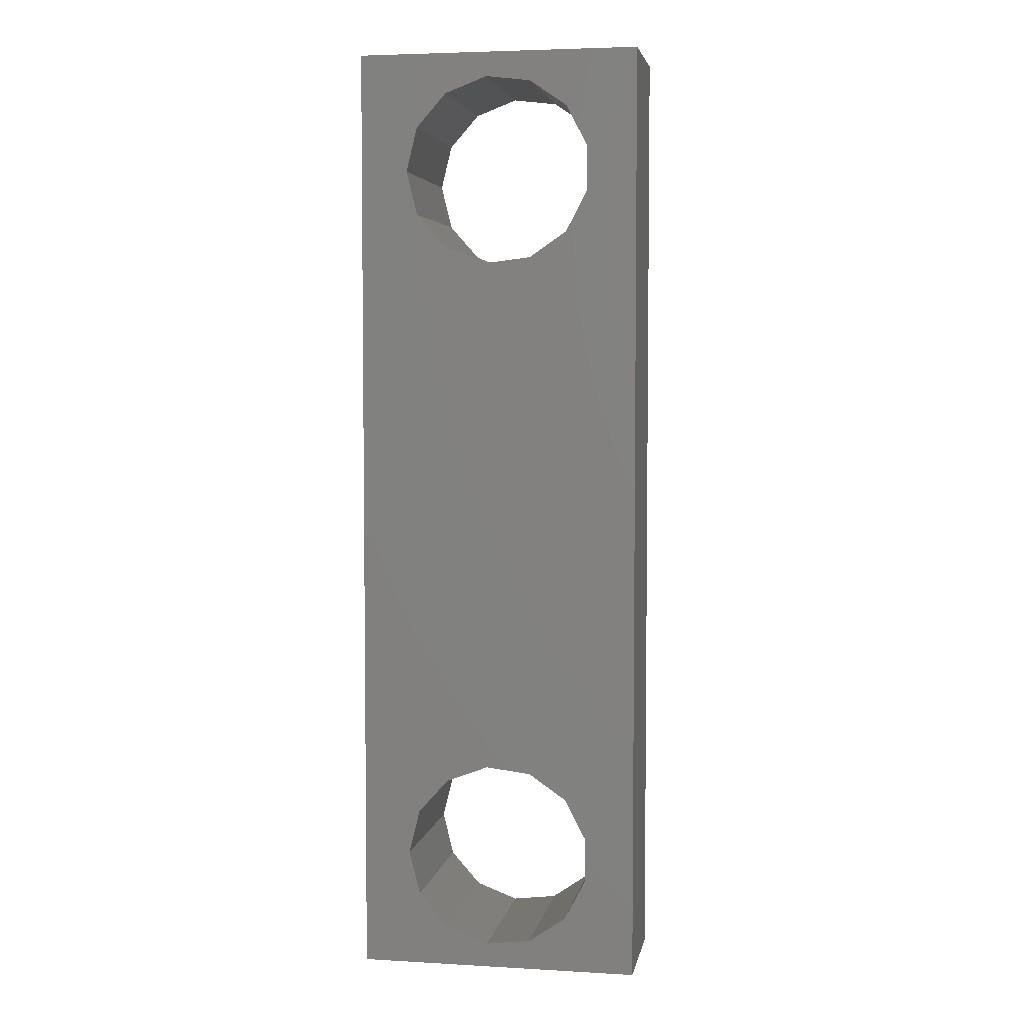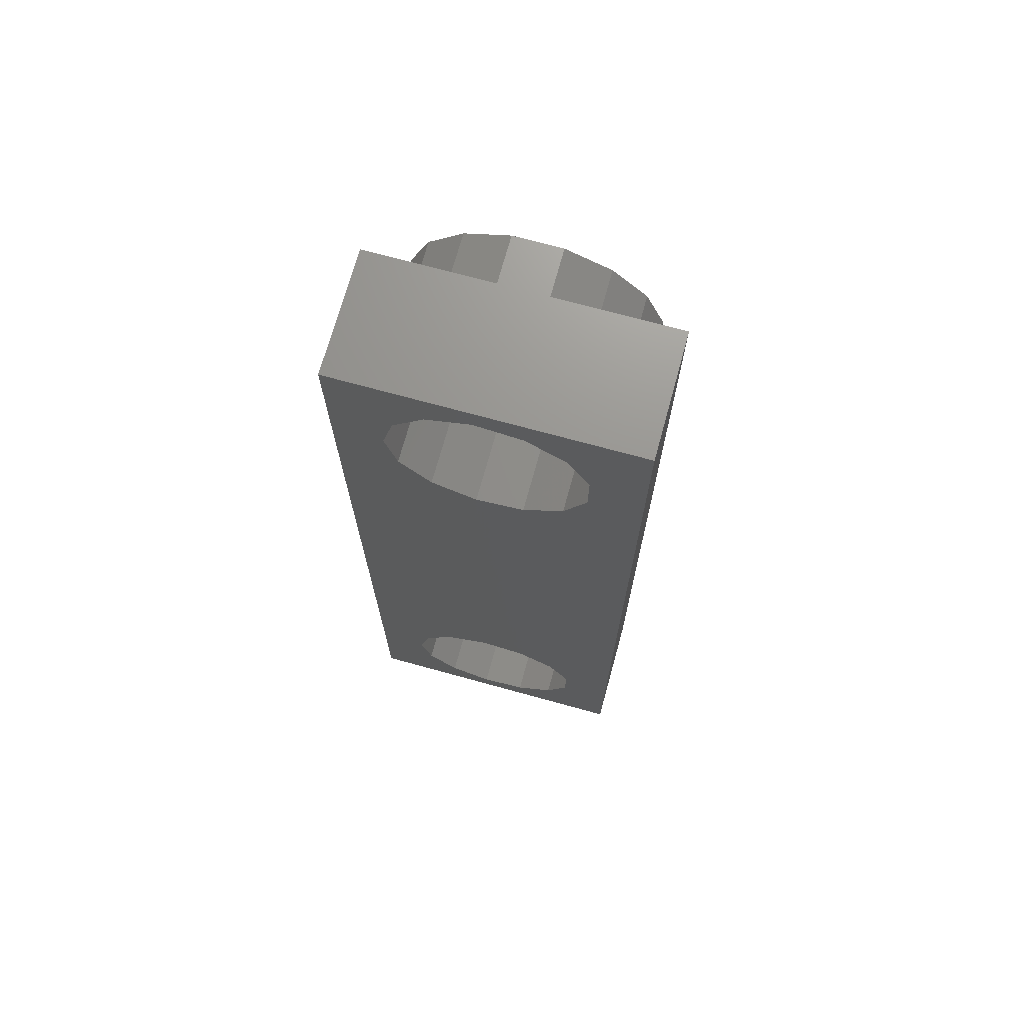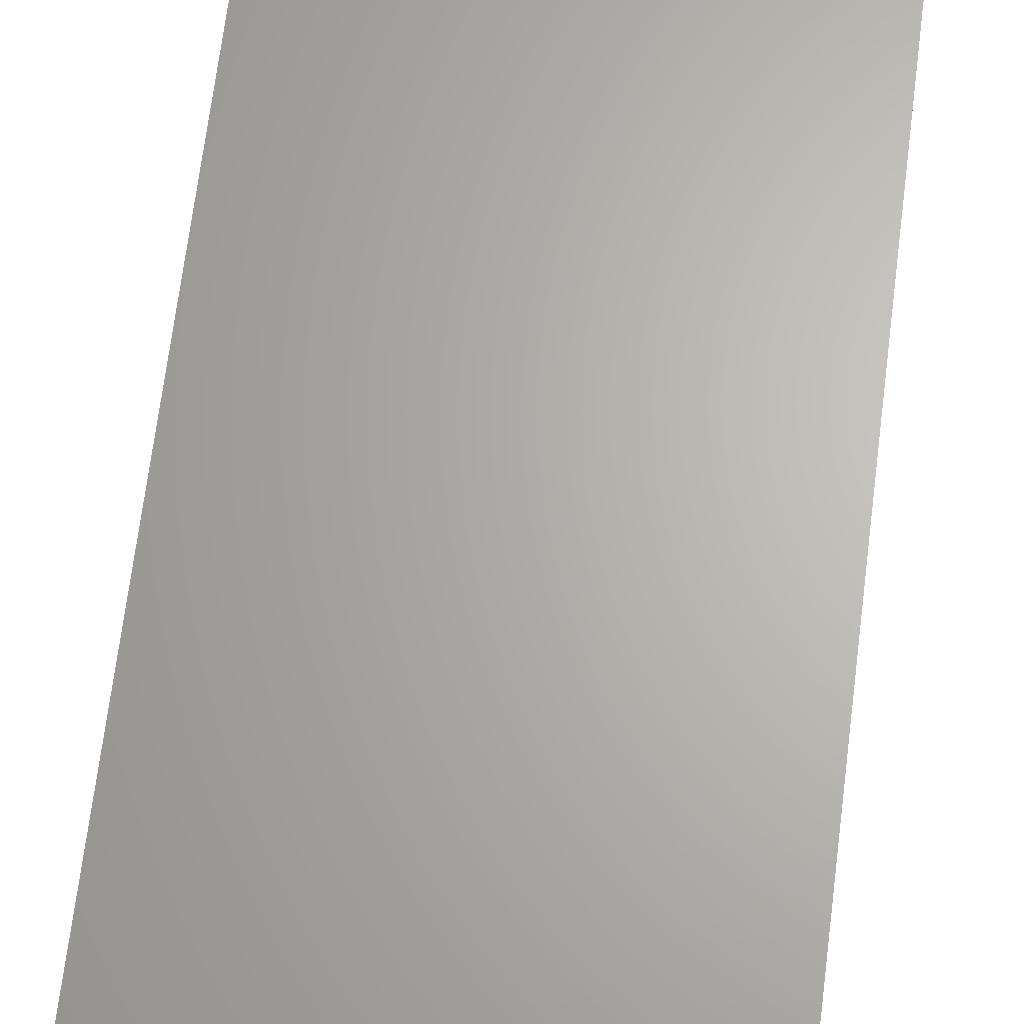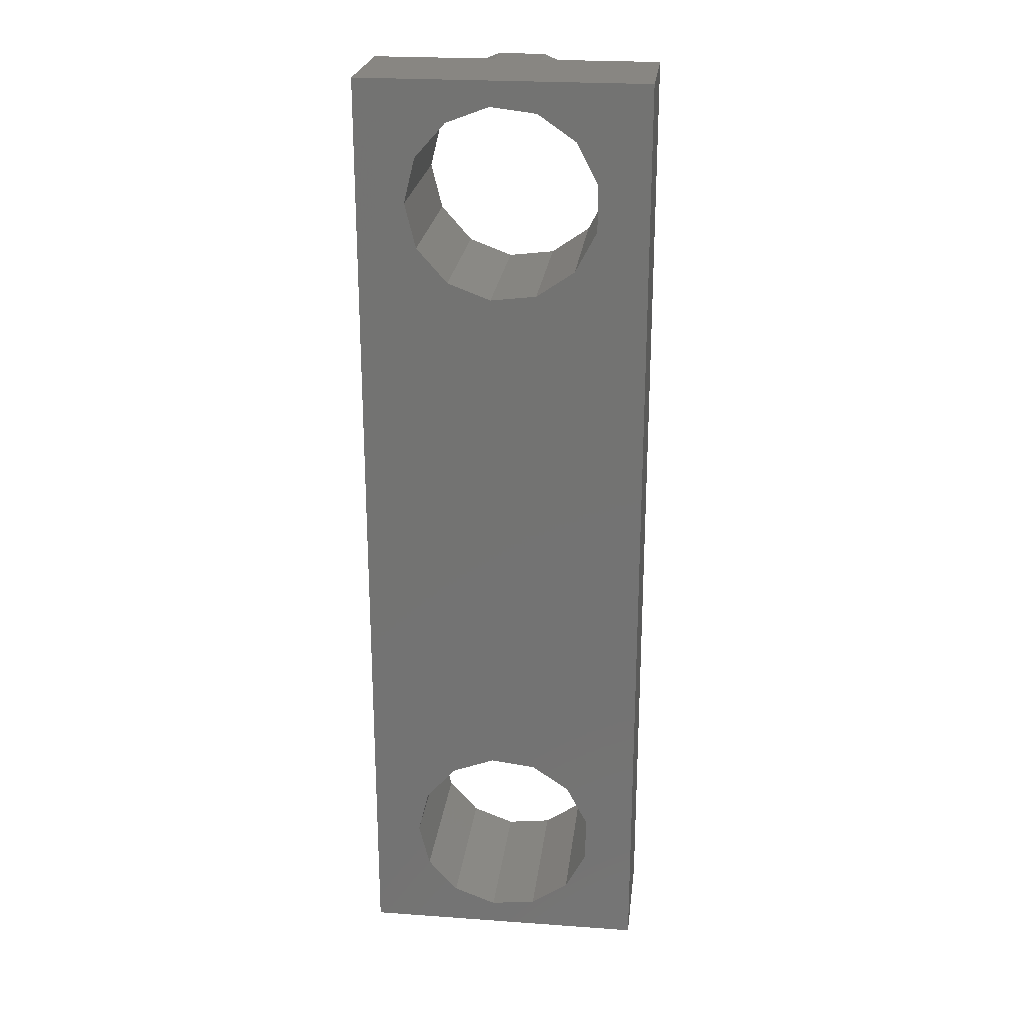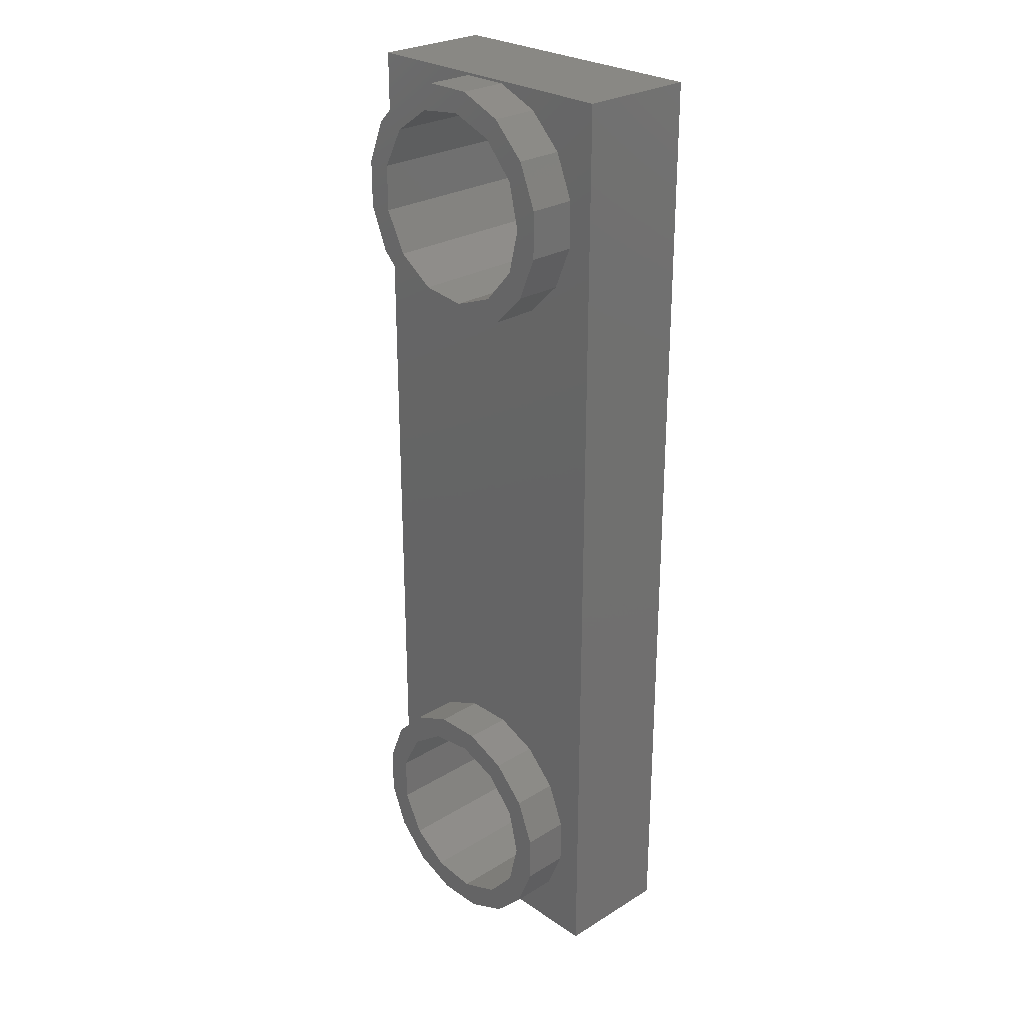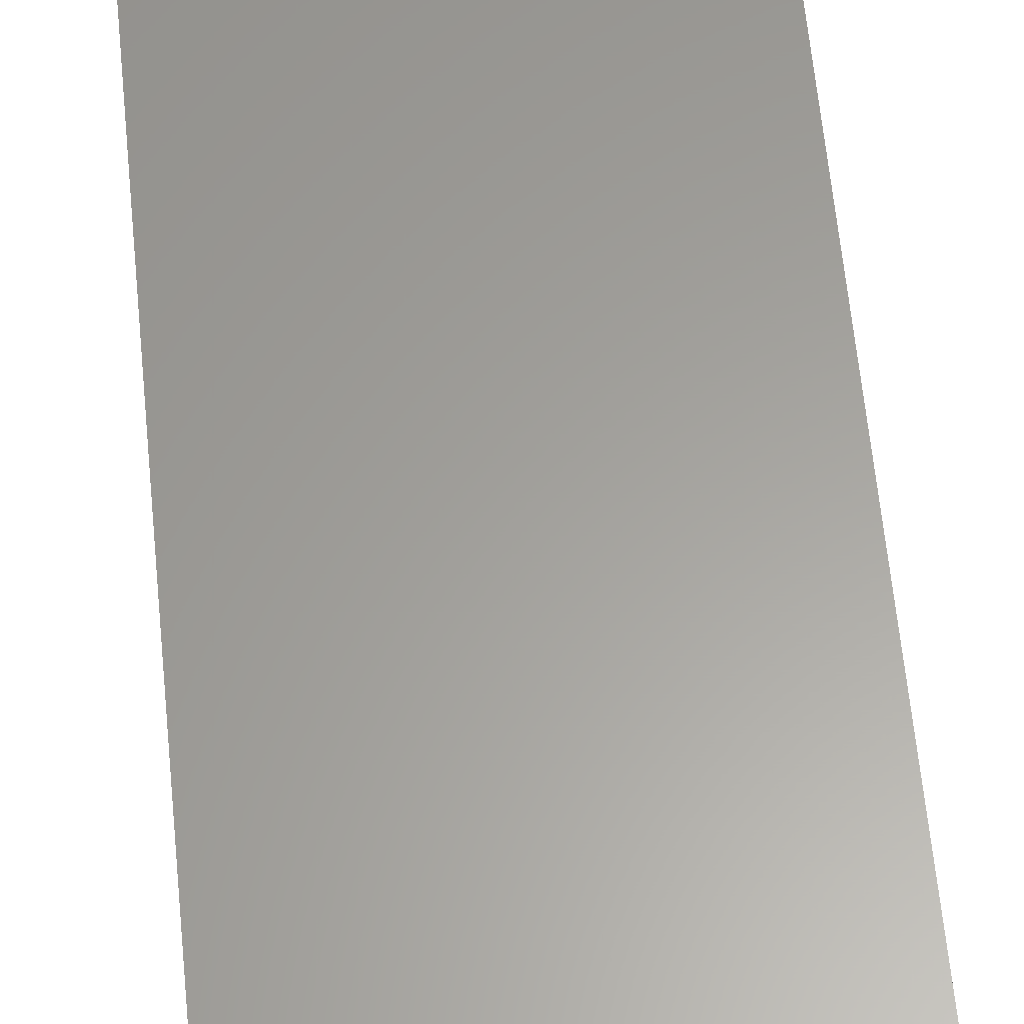
<metadata>
{"format":"stl","ext":"stl","renderer":"f3d","projection":"perspective","resolution":1024,"background":"white","views":[{"elev":4.4,"azim":-169.6,"up":"+Y"},{"elev":71.2,"azim":-164.6,"up":"+Y"},{"elev":65.4,"azim":7.0,"up":"+Z"},{"elev":23.7,"azim":-173.2,"up":"+Y"},{"elev":26.8,"azim":46.5,"up":"+Y"},{"elev":61.2,"azim":-5.5,"up":"+Z"}]}
</metadata>
<code>
# stl→obj: 124 verts, 252 faces
v 6 -20 0
v 6 20 0
v 6 20 5
v 6 -20 5
v -6 20 0
v -6 20 5
v -3.884 14.04 0
v -1.418 -18.74 0
v -6 -20 0
v 4 15 0
v 3.542 16.86 0
v 2.272 18.29 0
v 0.4821 18.97 0
v -2.994 17.65 0
v -1.418 18.74 0
v 2.272 -11.71 0
v 3.542 -13.14 0
v -1.418 11.26 0
v -2.994 12.35 0
v -3.884 15.96 0
v 0.4821 11.03 0
v 2.272 11.71 0
v 3.542 13.14 0
v 4 -15 0
v -3.884 -15.96 0
v -3.884 -14.04 0
v 0.4821 -11.03 0
v -1.418 -11.26 0
v -2.994 -12.35 0
v -2.994 -17.65 0
v 0.4821 -18.97 0
v 2.272 -18.29 0
v 3.542 -16.86 0
v -6 -20 5
v -0.9755 19.9 5
v -4.904 14.02 5
v -4.904 15.98 5
v 0.9755 19.9 5
v 2.778 19.16 5
v 4.904 15.98 5
v 4.904 14.02 5
v 4.904 -15.98 5
v 4.157 -17.78 5
v 4.157 12.22 5
v 2.778 10.84 5
v 0.9755 10.1 5
v 4.904 -14.02 5
v -0.9755 10.1 5
v -4.157 12.22 5
v -2.778 19.16 5
v 4.157 -12.22 5
v 4.157 17.78 5
v 2.778 -10.84 5
v -2.778 10.84 5
v 2.778 -19.16 5
v -4.904 -14.02 5
v -4.157 -12.22 5
v 0.9755 -19.9 5
v -0.9755 -19.9 5
v 0.9755 -10.1 5
v -2.778 -19.16 5
v -4.157 -17.78 5
v -2.778 -10.84 5
v -4.904 -15.98 5
v -0.9755 -10.1 5
v -4.157 17.78 5
v 3.542 13.14 7
v 4 15 7
v 3.542 16.86 7
v 2.272 11.71 7
v 0.4821 11.03 7
v -1.418 11.26 7
v -2.994 12.35 7
v -3.884 14.04 7
v -3.884 15.96 7
v -2.994 17.65 7
v -1.418 18.74 7
v 0.4821 18.97 7
v 2.272 18.29 7
v 3.542 -16.86 7
v 4 -15 7
v 3.542 -13.14 7
v 2.272 -18.29 7
v 0.4821 -18.97 7
v -1.418 -18.74 7
v -2.994 -17.65 7
v -3.884 -15.96 7
v -3.884 -14.04 7
v -2.994 -12.35 7
v -1.418 -11.26 7
v 0.4821 -11.03 7
v 2.272 -11.71 7
v 4.904 15.98 7
v 4.904 14.02 7
v 4.157 17.78 7
v 2.778 19.16 7
v 0.9755 19.9 7
v -0.9755 19.9 7
v -2.778 19.16 7
v -4.157 17.78 7
v -4.904 15.98 7
v -4.904 14.02 7
v -4.157 12.22 7
v -2.778 10.84 7
v -0.9755 10.1 7
v 0.9755 10.1 7
v 2.778 10.84 7
v 4.157 12.22 7
v 4.904 -14.02 7
v 4.904 -15.98 7
v 4.157 -12.22 7
v 2.778 -10.84 7
v 0.9755 -10.1 7
v -0.9755 -10.1 7
v -2.778 -10.84 7
v -4.157 -12.22 7
v -4.904 -14.02 7
v -4.904 -15.98 7
v -4.157 -17.78 7
v -2.778 -19.16 7
v -0.9755 -19.9 7
v 0.9755 -19.9 7
v 2.778 -19.16 7
v 4.157 -17.78 7
f 1 2 3
f 4 1 3
f 2 5 3
f 3 5 6
f 7 1 5
f 8 1 9
f 2 1 10
f 2 10 11
f 2 11 12
f 2 12 13
f 2 13 5
f 14 5 15
f 16 5 17
f 18 1 19
f 14 20 5
f 19 1 7
f 20 7 5
f 21 1 18
f 22 1 21
f 23 1 22
f 10 1 23
f 17 1 24
f 5 1 17
f 25 9 26
f 5 16 27
f 5 27 28
f 5 28 29
f 5 29 26
f 5 26 9
f 30 9 25
f 8 9 30
f 31 1 8
f 32 1 31
f 33 1 32
f 24 1 33
f 15 5 13
f 9 1 4
f 34 9 4
f 35 3 6
f 36 37 6
f 38 39 3
f 4 3 40
f 4 40 41
f 42 43 4
f 4 41 44
f 4 44 45
f 4 45 46
f 47 46 48
f 34 36 6
f 34 49 36
f 50 35 6
f 38 3 35
f 51 47 48
f 52 3 39
f 40 3 52
f 4 46 47
f 53 48 54
f 55 4 43
f 56 57 49
f 58 4 55
f 34 4 58
f 53 51 48
f 34 58 59
f 60 53 49
f 34 61 62
f 57 63 49
f 34 62 64
f 34 56 49
f 34 64 56
f 63 65 49
f 65 60 49
f 53 54 49
f 47 42 4
f 59 61 34
f 37 66 6
f 66 50 6
f 5 9 6
f 6 9 34
f 67 68 23
f 23 68 10
f 69 11 68
f 68 11 10
f 70 67 22
f 22 67 23
f 71 70 21
f 21 70 22
f 72 71 18
f 18 71 21
f 73 72 19
f 19 72 18
f 7 74 73
f 19 7 73
f 75 74 7
f 20 75 7
f 76 75 20
f 14 76 20
f 77 76 14
f 15 77 14
f 78 77 15
f 13 78 15
f 79 78 13
f 12 79 13
f 79 12 69
f 69 12 11
f 80 81 33
f 33 81 24
f 82 17 81
f 81 17 24
f 83 80 32
f 32 80 33
f 84 83 31
f 31 83 32
f 85 84 8
f 8 84 31
f 86 85 30
f 30 85 8
f 25 87 86
f 30 25 86
f 88 87 25
f 26 88 25
f 89 88 26
f 29 89 26
f 90 89 29
f 28 90 29
f 91 90 28
f 27 91 28
f 92 91 27
f 16 92 27
f 92 16 82
f 82 16 17
f 41 40 93
f 94 41 93
f 93 40 52
f 95 93 52
f 52 39 95
f 95 39 96
f 39 38 96
f 96 38 97
f 38 35 97
f 97 35 98
f 35 50 98
f 98 50 99
f 50 66 99
f 99 66 100
f 66 37 100
f 100 37 101
f 37 36 101
f 101 36 102
f 49 103 36
f 36 103 102
f 49 54 104
f 103 49 104
f 54 48 105
f 104 54 105
f 48 46 106
f 105 48 106
f 46 45 107
f 106 46 107
f 45 44 108
f 107 45 108
f 44 41 94
f 108 44 94
f 42 47 109
f 110 42 109
f 109 47 51
f 111 109 51
f 51 53 111
f 111 53 112
f 53 60 112
f 112 60 113
f 60 65 113
f 113 65 114
f 65 63 114
f 114 63 115
f 63 57 115
f 115 57 116
f 57 56 116
f 116 56 117
f 56 64 117
f 117 64 118
f 62 119 64
f 64 119 118
f 62 61 120
f 119 62 120
f 61 59 121
f 120 61 121
f 59 58 122
f 121 59 122
f 58 55 123
f 122 58 123
f 55 43 124
f 123 55 124
f 43 42 110
f 124 43 110
f 94 93 95
f 69 94 96
f 96 94 95
f 67 70 94
f 72 73 104
f 71 72 105
f 107 94 106
f 108 94 107
f 97 69 96
f 74 75 101
f 73 102 103
f 73 74 102
f 106 70 105
f 106 94 70
f 70 71 105
f 105 72 104
f 104 73 103
f 102 74 101
f 101 75 100
f 100 76 99
f 99 77 98
f 98 78 97
f 97 79 69
f 77 78 98
f 69 68 94
f 75 76 100
f 76 77 99
f 78 79 97
f 68 67 94
f 110 109 111
f 82 110 112
f 112 110 111
f 80 83 110
f 85 86 120
f 84 85 121
f 123 110 122
f 124 110 123
f 113 82 112
f 87 88 117
f 86 118 119
f 86 87 118
f 122 83 121
f 122 110 83
f 83 84 121
f 121 85 120
f 120 86 119
f 118 87 117
f 117 88 116
f 116 89 115
f 115 90 114
f 114 91 113
f 113 92 82
f 90 91 114
f 82 81 110
f 88 89 116
f 89 90 115
f 91 92 113
f 81 80 110

</code>
